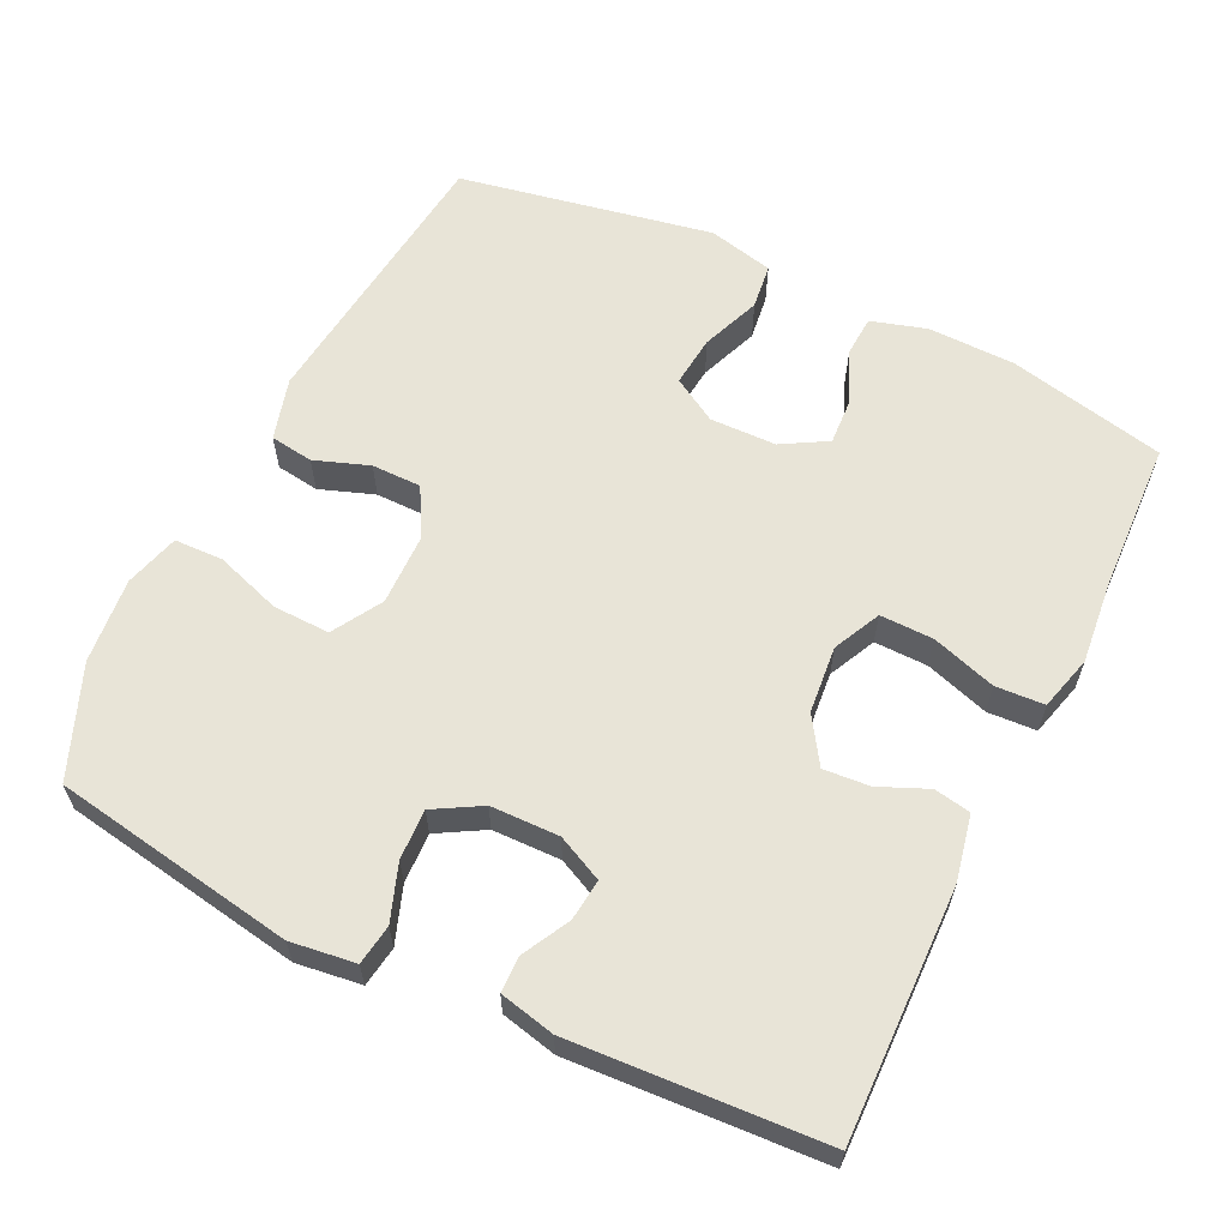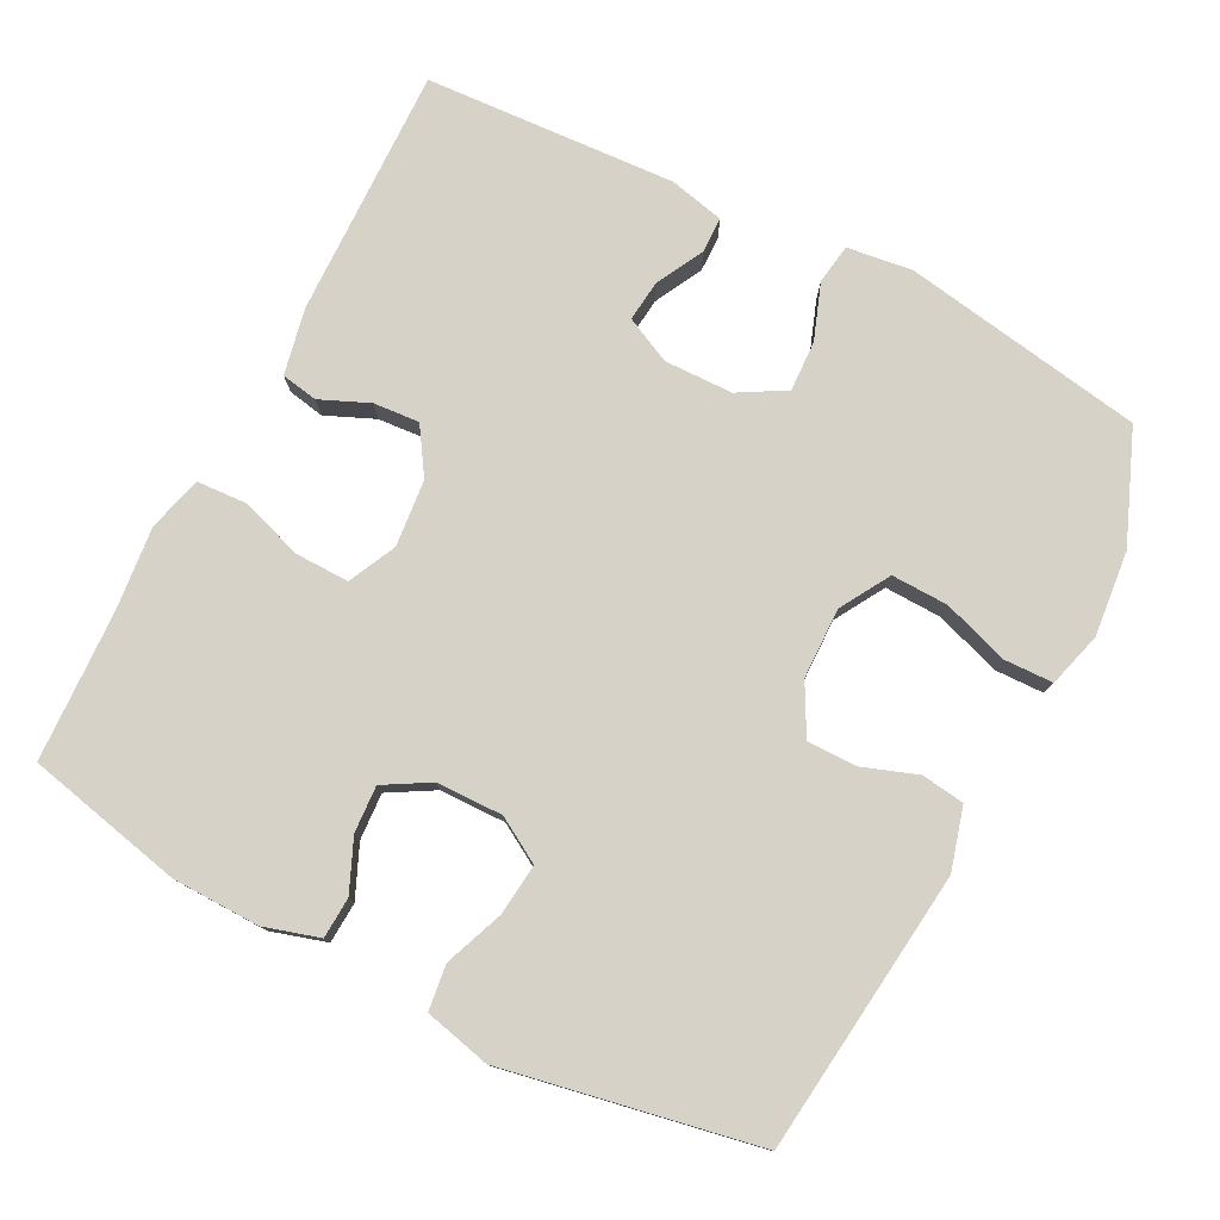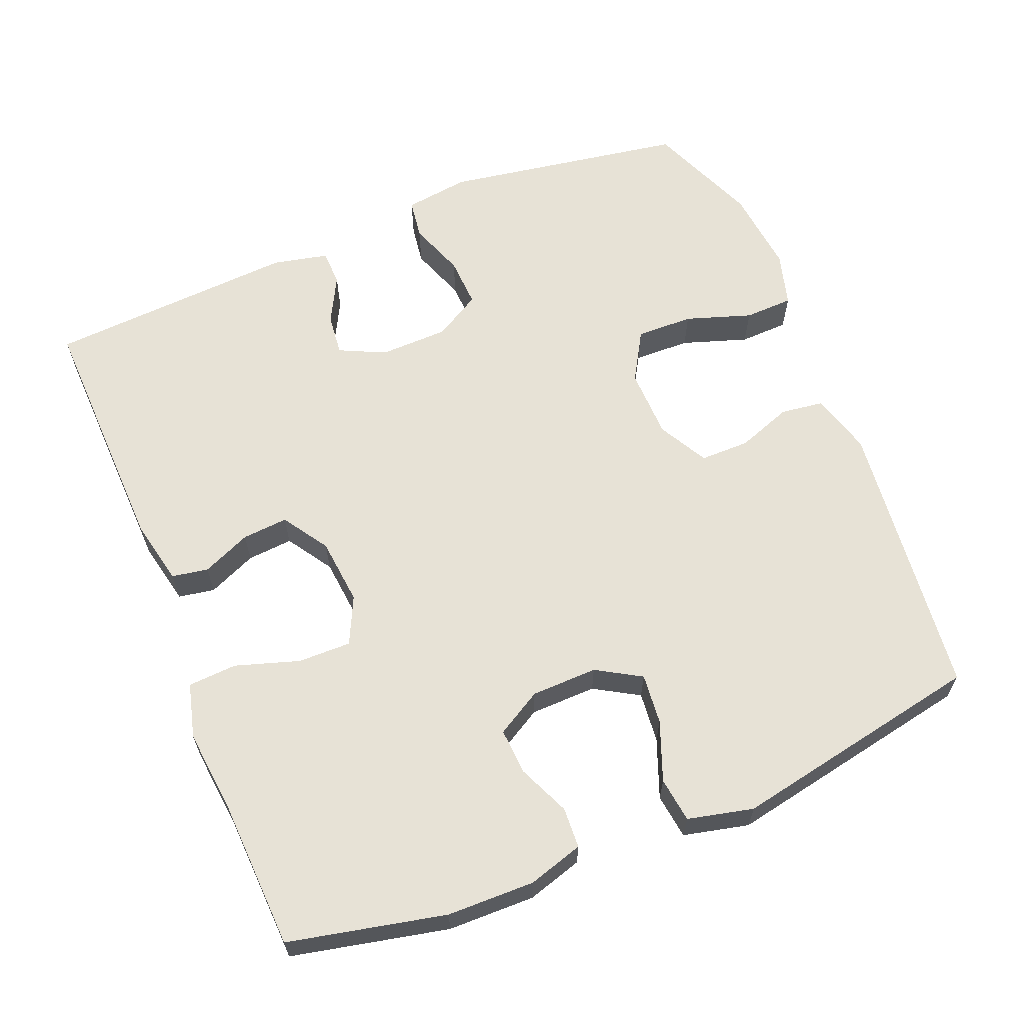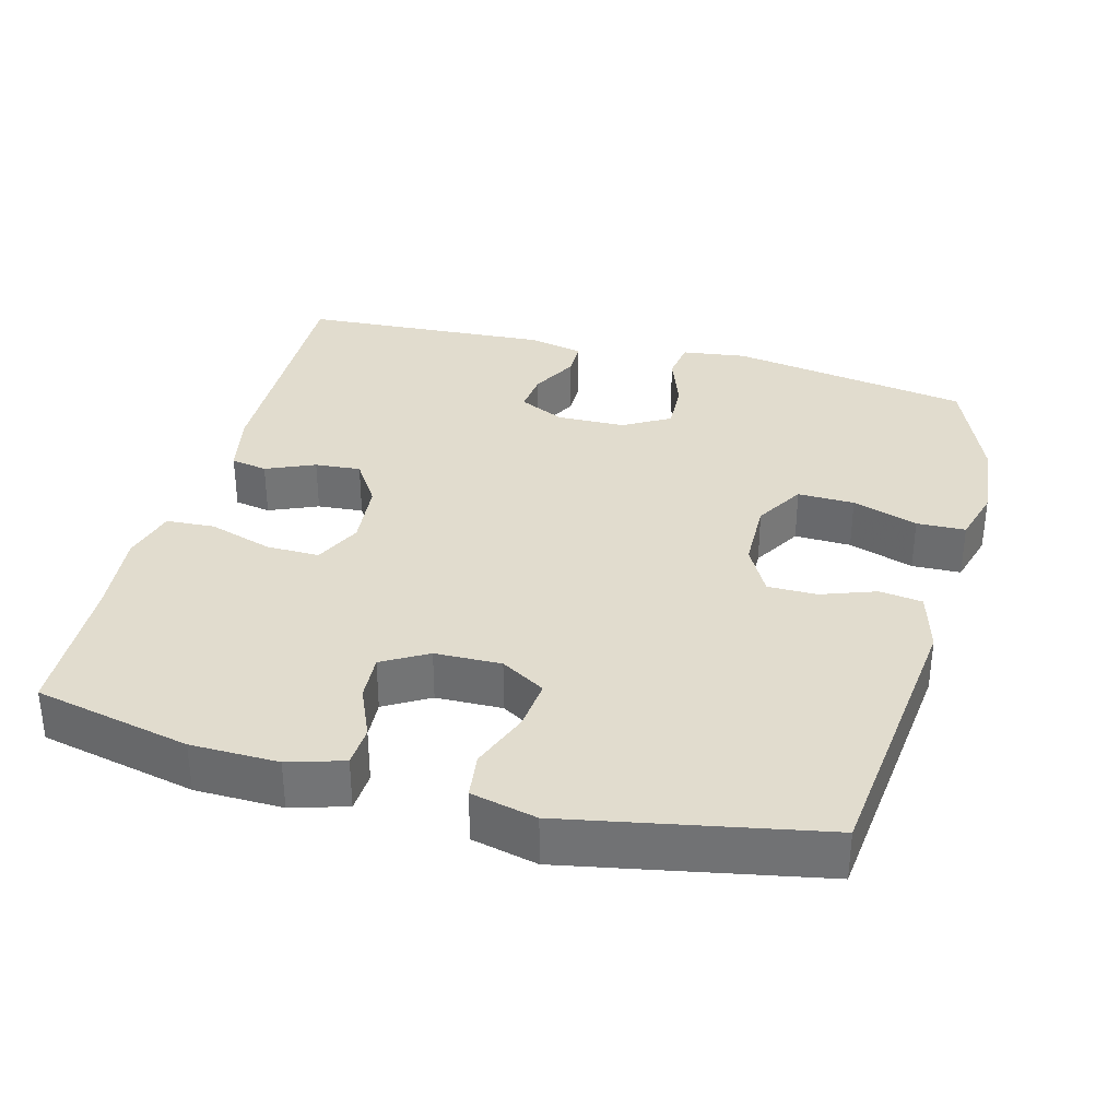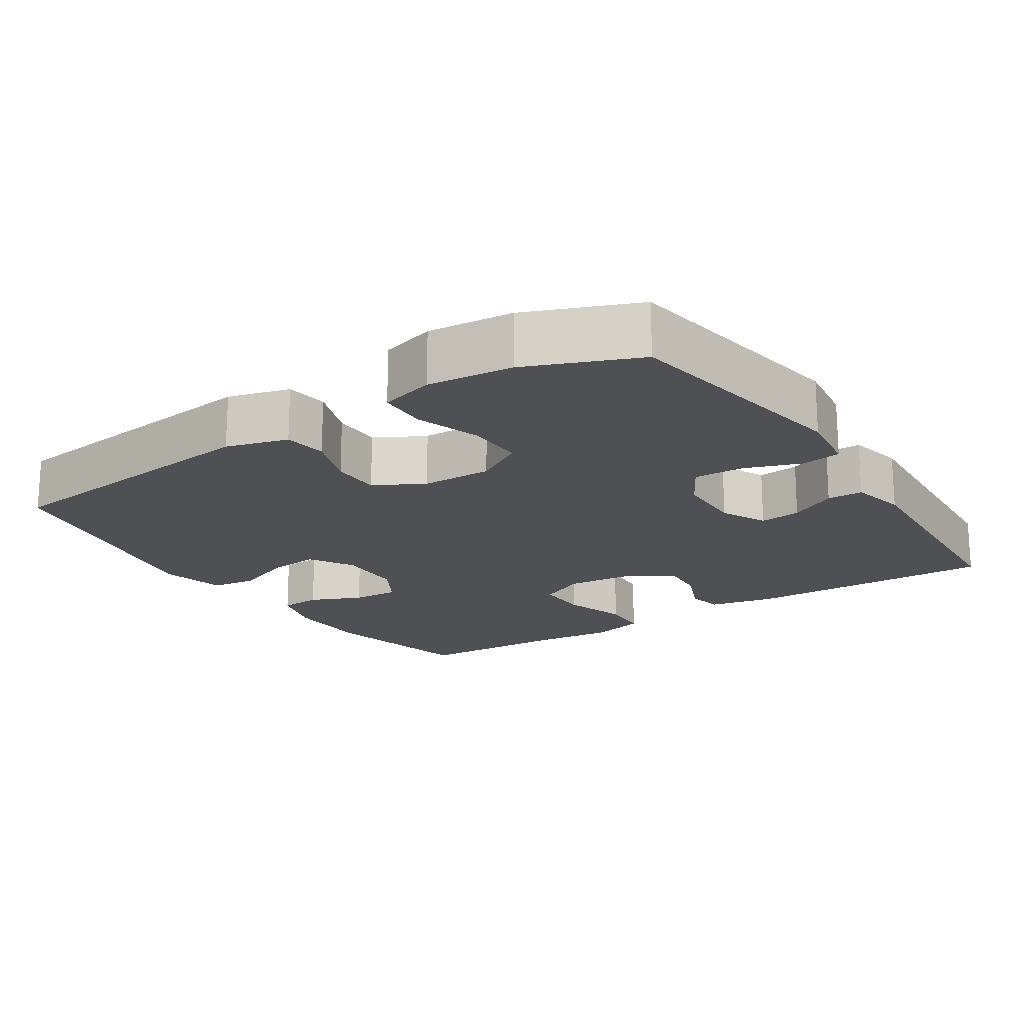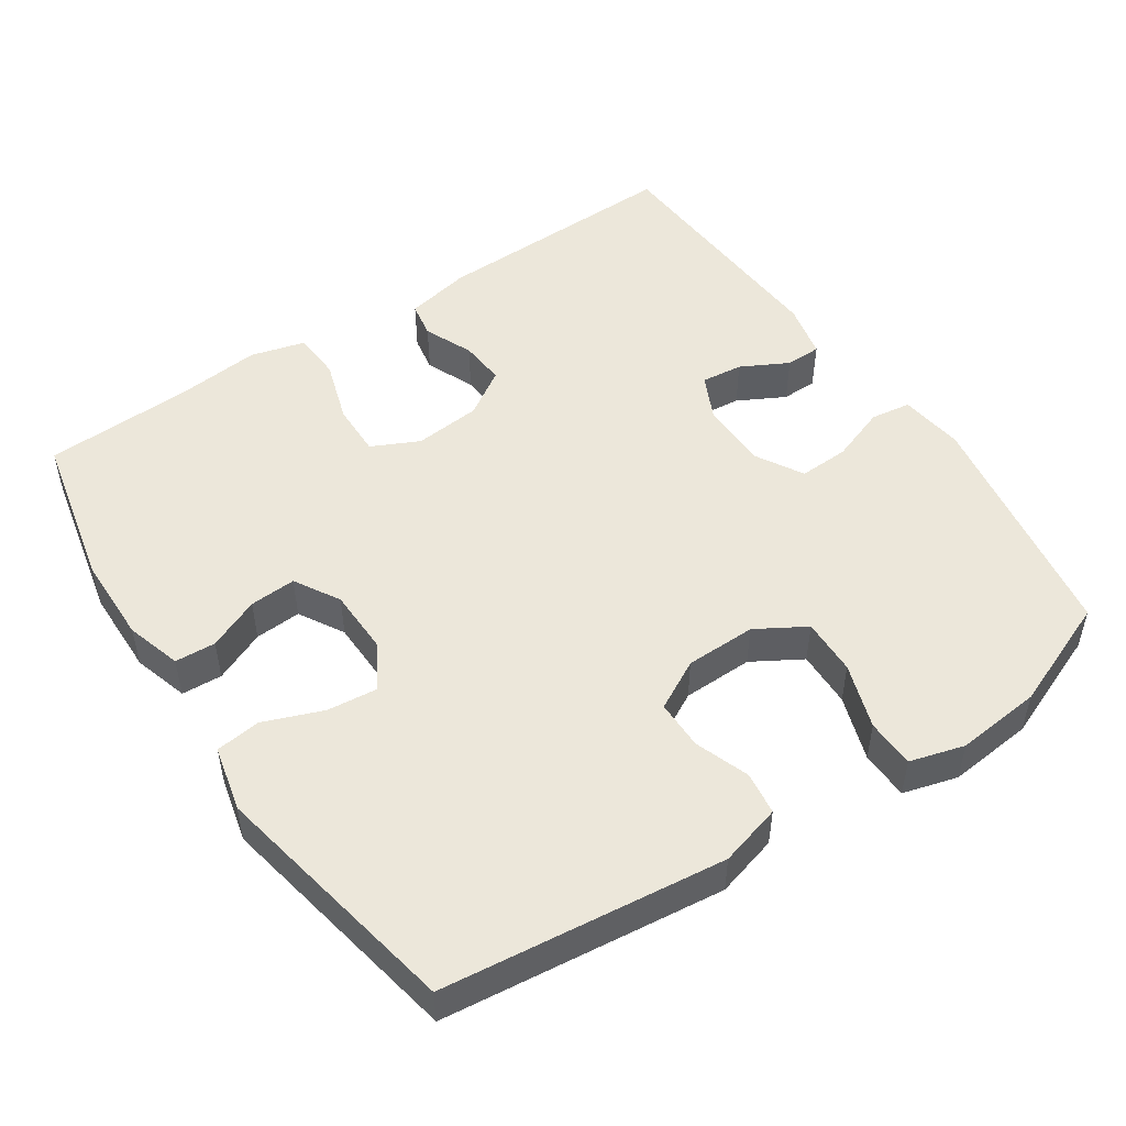
<metadata>
{"format":"obj","ext":"obj","renderer":"f3d","projection":"perspective","resolution":1024,"background":"white","views":[{"elev":61.3,"azim":-64.0,"up":"+Y"},{"elev":77.9,"azim":117.4,"up":"+Y"},{"elev":62.9,"azim":67.8,"up":"+Y"},{"elev":34.1,"azim":105.0,"up":"+Y"},{"elev":-18.5,"azim":-146.7,"up":"+Y"},{"elev":50.3,"azim":146.3,"up":"+Y"}]}
</metadata>
<code>
v 0.5 0.07 -0.5
v 0.113 0.07 -0.543
v 0.028 0.07 -0.519
v 0.02 0.07 -0.46
v 0.047 0.07 -0.385
v 0.047 0.07 -0.317
v -0.021 0.07 -0.28
v -0.118 0.07 -0.278
v -0.186 0.07 -0.318
v -0.184 0.07 -0.396
v -0.154 0.07 -0.486
v -0.156 0.07 -0.553
v -0.231 0.07 -0.574
v -0.348 0.07 -0.562
v -0.5 0.07 -0.5
v -0.555 0.07 -0.168
v -0.543 0.07 -0.079
v -0.488 0.07 -0.071
v -0.411 0.07 -0.099
v -0.342 0.07 -0.102
v -0.305 0.07 -0.038
v -0.303 0.07 0.056
v -0.333 0.07 0.119
v -0.39 0.07 0.113
v -0.455 0.07 0.079
v -0.504 0.07 0.08
v -0.521 0.07 0.156
v -0.5 0.07 0.5
v -0.156 0.07 0.491
v -0.066 0.07 0.472
v -0.057 0.07 0.422
v -0.086 0.07 0.355
v -0.091 0.07 0.292
v -0.028 0.07 0.251
v 0.064 0.07 0.242
v 0.129 0.07 0.273
v 0.128 0.07 0.346
v 0.1 0.07 0.434
v 0.104 0.07 0.501
v 0.179 0.07 0.521
v 0.294 0.07 0.509
v 0.5 0.07 0.5
v 0.547 0.07 0.285
v 0.549 0.07 0.165
v 0.526 0.07 0.089
v 0.47 0.07 0.086
v 0.399 0.07 0.117
v 0.335 0.07 0.121
v 0.299 0.07 0.059
v 0.297 0.07 -0.032
v 0.333 0.07 -0.093
v 0.403 0.07 -0.086
v 0.484 0.07 -0.055
v 0.546 0.07 -0.063
v 0.567 0.07 -0.153
v 0.5 0 -0.5
v 0.113 0 -0.543
v 0.028 0 -0.519
v 0.02 0 -0.46
v 0.047 0 -0.385
v 0.047 0 -0.317
v -0.021 0 -0.28
v -0.118 0 -0.278
v -0.186 0 -0.318
v -0.184 0 -0.396
v -0.154 0 -0.486
v -0.156 0 -0.553
v -0.231 0 -0.574
v -0.348 0 -0.562
v -0.5 0 -0.5
v -0.555 0 -0.168
v -0.543 0 -0.079
v -0.488 0 -0.071
v -0.411 0 -0.099
v -0.342 0 -0.102
v -0.305 0 -0.038
v -0.303 0 0.056
v -0.333 0 0.119
v -0.39 0 0.113
v -0.455 0 0.079
v -0.504 0 0.08
v -0.521 0 0.156
v -0.5 0 0.5
v -0.156 0 0.491
v -0.066 0 0.472
v -0.057 0 0.422
v -0.086 0 0.355
v -0.091 0 0.292
v -0.028 0 0.251
v 0.064 0 0.242
v 0.129 0 0.273
v 0.128 0 0.346
v 0.1 0 0.434
v 0.104 0 0.501
v 0.179 0 0.521
v 0.294 0 0.509
v 0.5 0 0.5
v 0.547 0 0.285
v 0.549 0 0.165
v 0.526 0 0.089
v 0.47 0 0.086
v 0.399 0 0.117
v 0.335 0 0.121
v 0.299 0 0.059
v 0.297 0 -0.032
v 0.333 0 -0.093
v 0.403 0 -0.086
v 0.484 0 -0.055
v 0.546 0 -0.063
v 0.567 0 -0.153
f 3 4 5
f 2 3 5
f 1 2 5
f 55 1 5
f 54 55 5
f 53 54 5
f 52 53 5
f 51 52 5 6
f 50 51 6 7
f 49 50 7 8
f 48 49 8 9
f 45 46 47
f 44 45 47
f 43 44 47
f 42 43 47
f 41 42 47
f 41 47 48
f 40 41 48
f 39 40 48
f 38 39 48
f 37 38 48
f 36 37 48
f 35 36 48 9
f 30 31 32
f 29 30 32
f 28 29 32
f 27 28 32
f 26 27 32
f 25 26 32
f 24 25 32
f 23 24 32 33
f 22 23 33 34
f 17 18 19
f 16 17 19
f 15 16 19
f 14 15 19
f 13 14 19
f 12 13 19
f 11 12 19
f 10 11 19
f 9 10 19 20
f 34 35 9
f 22 34 9
f 21 22 9
f 9 20 21
f 60 59 58
f 60 58 57
f 60 57 56
f 60 56 110
f 60 110 109
f 60 109 108
f 60 108 107
f 61 60 107 106
f 62 61 106 105
f 63 62 105 104
f 64 63 104 103
f 102 101 100
f 102 100 99
f 102 99 98
f 102 98 97
f 102 97 96
f 103 102 96
f 103 96 95
f 103 95 94
f 103 94 93
f 103 93 92
f 103 92 91
f 64 103 91 90
f 87 86 85
f 87 85 84
f 87 84 83
f 87 83 82
f 87 82 81
f 87 81 80
f 87 80 79
f 88 87 79 78
f 89 88 78 77
f 74 73 72
f 74 72 71
f 74 71 70
f 74 70 69
f 74 69 68
f 74 68 67
f 74 67 66
f 74 66 65
f 75 74 65 64
f 64 90 89
f 64 89 77
f 64 77 76
f 76 75 64
f 1 56 57 2
f 2 57 58 3
f 3 58 59 4
f 4 59 60 5
f 5 60 61 6
f 6 61 62 7
f 7 62 63 8
f 8 63 64 9
f 9 64 65 10
f 10 65 66 11
f 11 66 67 12
f 12 67 68 13
f 13 68 69 14
f 14 69 70 15
f 15 70 71 16
f 16 71 72 17
f 17 72 73 18
f 18 73 74 19
f 19 74 75 20
f 20 75 76 21
f 21 76 77 22
f 22 77 78 23
f 23 78 79 24
f 24 79 80 25
f 25 80 81 26
f 26 81 82 27
f 27 82 83 28
f 28 83 84 29
f 29 84 85 30
f 30 85 86 31
f 31 86 87 32
f 32 87 88 33
f 33 88 89 34
f 34 89 90 35
f 35 90 91 36
f 36 91 92 37
f 37 92 93 38
f 38 93 94 39
f 39 94 95 40
f 40 95 96 41
f 41 96 97 42
f 42 97 98 43
f 43 98 99 44
f 44 99 100 45
f 45 100 101 46
f 46 101 102 47
f 47 102 103 48
f 48 103 104 49
f 49 104 105 50
f 50 105 106 51
f 51 106 107 52
f 52 107 108 53
f 53 108 109 54
f 54 109 110 55
f 55 110 56 1

</code>
